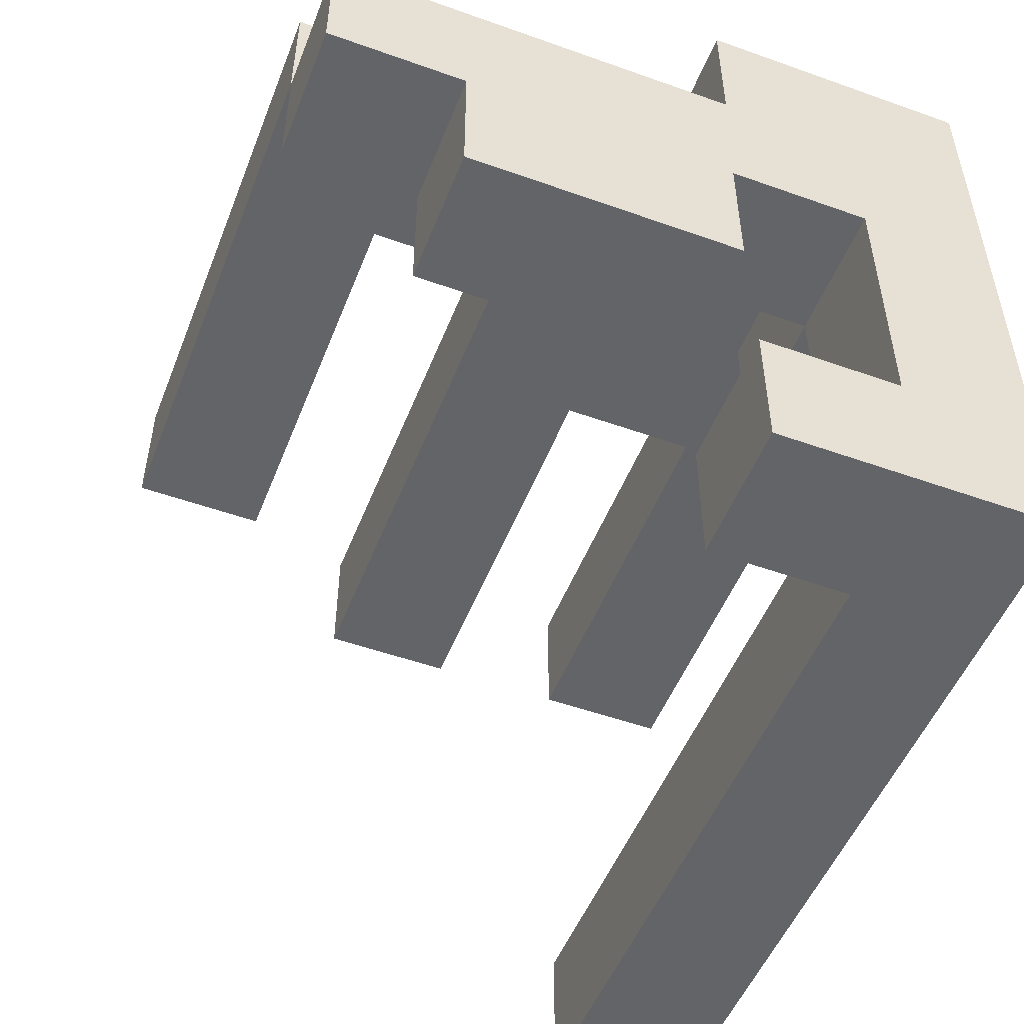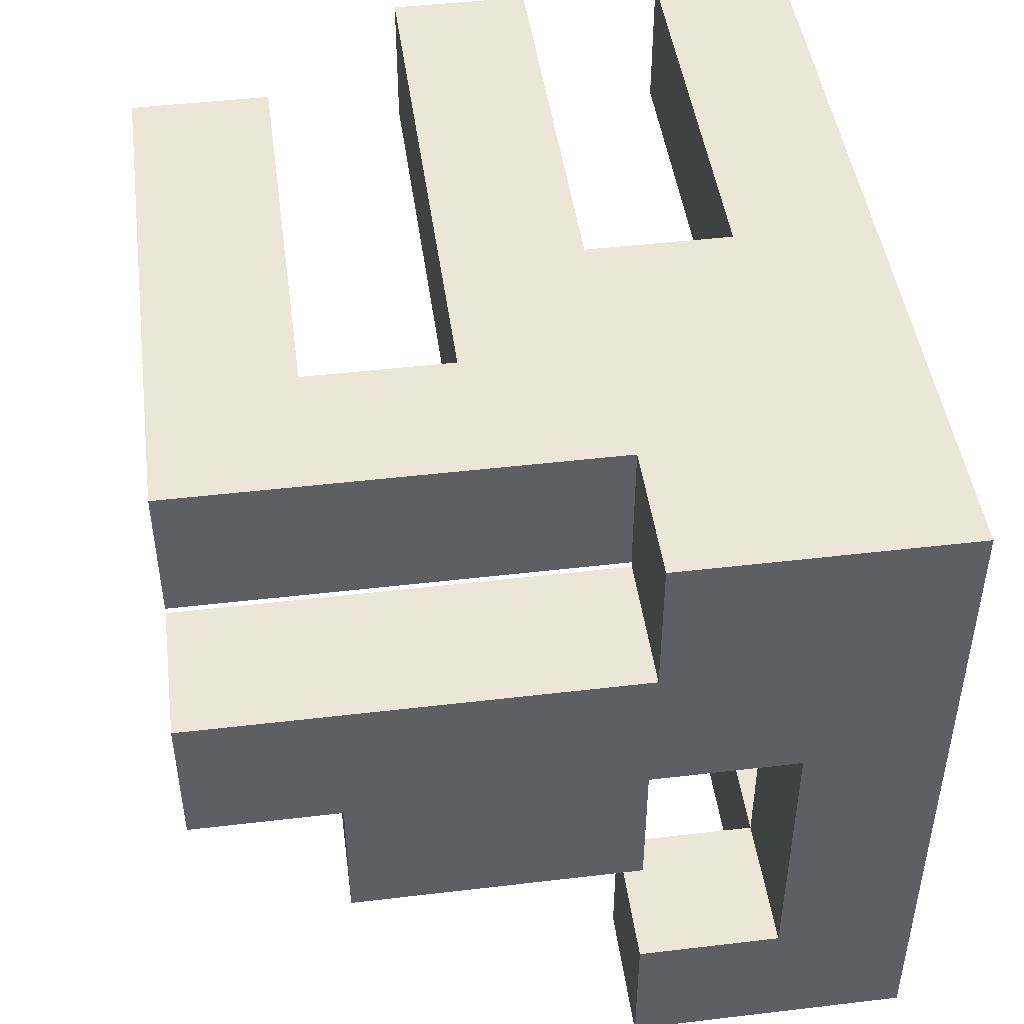
<metadata>
{"format":"obj","ext":"obj","renderer":"f3d","projection":"perspective","resolution":1024,"background":"white","views":[{"elev":-51.3,"azim":68.8,"up":"+Z"},{"elev":46.1,"azim":82.3,"up":"+Z"}]}
</metadata>
<code>
v 0.3367 -0.3367 0.67
v 0.3367 -0.3367 0.9967
v 0.3367 -0.3333 0.9967
v 0.3367 -0.3333 0.67
v 0.6633 -0.6633 0.67
v 0.6633 -0.3367 0.67
v 0.6633 -0.3367 0.9967
v 0.6633 -0.6633 0.9967
v 0.6633 -0.3333 0.67
v 0.6633 -0.3333 0.9967
v 0.3333 -0.6633 0.67
v 0.3367 -0.6633 0.67
v 0.3367 -0.6633 0.9967
v 0.3333 -0.6633 0.9967
v 0.3333 -0.3367 0.67
v 0.3333 -0.3367 0.9967
v 0.3367 -0.33 0.9967
v 0.3367 -0.33 0.67
v 0.3367 -0.003333 0.9967
v 0.3367 -0.003333 0.67
v 0.3367 -0 0.9967
v 0.3367 -0 0.67
v 0.6633 -0.33 0.67
v 0.6633 -0.33 0.9967
v 0.6633 -0.003333 0.67
v 0.6633 -0.003333 0.9967
v 0.6633 -0 0.67
v 0.6633 -0 0.9967
v 0.3367 0.003333 0.9967
v 0.3367 0.003333 0.67
v 0.6633 0.003333 0.67
v 0.6633 0.003333 0.9967
v 0.6633 0.33 0.67
v 0.6633 0.33 0.9967
v 0.6633 0.3333 0.67
v 0.6633 0.3333 0.9967
v 0.3333 0.003333 0.67
v 0.3333 0.003333 0.9967
v 0.3333 0.33 0.67
v 0.3367 0.33 0.67
v 0.3333 0.3333 0.67
v 0.3367 0.3333 0.67
v 0.3367 0.33 0.9967
v 0.3333 0.33 0.9967
v 0.3367 0.3333 0.9967
v 0.3333 0.3333 0.9967
v 0.6633 0.3367 0.67
v 0.6633 0.3367 0.9967
v 0.6667 0.3367 0.67
v 0.6667 0.3367 0.9967
v 0.3333 0.3367 0.67
v 0.3367 0.3367 0.67
v 0.3333 0.6633 0.67
v 0.3367 0.6633 0.67
v 0.6633 0.6633 0.67
v 0.6667 0.6633 0.67
v 0.3333 0.6667 0.67
v 0.3367 0.6667 0.67
v 0.6633 0.6667 0.67
v 0.6667 0.6667 0.67
v 0.3367 0.3367 0.9967
v 0.3333 0.3367 0.9967
v 0.3367 0.6633 0.9967
v 0.3333 0.6633 0.9967
v 0.6633 0.6633 0.9967
v 0.6667 0.6633 0.9967
v 0.3367 0.6667 0.9967
v 0.3333 0.6667 0.9967
v 0.6633 0.6667 0.9967
v 0.6667 0.6667 0.9967
v 0.67 0.3367 0.6667
v 0.67 0.3367 0.67
v 0.67 0.6633 0.67
v 0.67 0.6633 0.6667
v 0.67 0.6667 0.67
v 0.67 0.6667 0.6667
v 0.9967 0.3367 0.6667
v 0.9967 0.6633 0.6667
v 0.9967 0.6633 0.67
v 0.9967 0.3367 0.67
v 0.9967 0.6667 0.6667
v 0.9967 0.6667 0.67
v 0.9967 0.6633 0.9967
v 0.9967 0.3367 0.9967
v 0.9967 0.6667 0.9967
v 0.67 0.3367 0.9967
v 0.67 0.6633 0.9967
v 0.67 0.6667 0.9967
v 0.6667 0.6667 0.6667
v 0.6667 0.67 0.67
v 0.6667 0.67 0.6667
v 0.9967 0.67 0.6667
v 0.9967 0.67 0.67
v 0.9967 0.9967 0.6667
v 0.9967 0.9967 0.67
v 0.9967 0.67 0.9967
v 0.9967 0.9967 0.9967
v 0.6667 0.9967 0.6667
v 0.6667 0.9967 0.67
v 0.67 0.9967 0.67
v 0.67 0.9967 0.6667
v 0.6667 0.9967 0.9967
v 0.67 0.9967 0.9967
v 0.67 0.67 0.6667
v 0.67 0.67 0.9967
v 0.6667 0.67 0.9967
v 0.67 0.67 0.3333
v 0.67 0.67 0.3367
v 0.67 0.9967 0.3367
v 0.67 0.9967 0.3333
v 0.67 0.6667 0.3367
v 0.67 0.6667 0.6633
v 0.67 0.67 0.6633
v 0.9967 0.67 0.3333
v 0.9967 0.9967 0.3333
v 0.9967 0.9967 0.3367
v 0.9967 0.67 0.3367
v 0.9967 0.6667 0.3367
v 0.9967 0.67 0.6633
v 0.9967 0.6667 0.6633
v 0.9967 0.9967 0.6633
v 0.6667 0.67 0.3367
v 0.6667 0.67 0.6633
v 0.6667 0.9967 0.3367
v 0.6667 0.9967 0.6633
v 0.67 0.9967 0.6633
v 0.67 0.67 -0
v 0.67 0.67 0.003333
v 0.67 0.9967 0.003333
v 0.67 0.9967 -0
v 0.67 0.67 0.33
v 0.67 0.9967 0.33
v 0.9967 0.67 -0
v 0.9967 0.9967 -0
v 0.9967 0.9967 0.003333
v 0.9967 0.67 0.003333
v 0.9967 0.9967 0.33
v 0.9967 0.67 0.33
v 0.67 0.67 -0.3333
v 0.67 0.67 -0.33
v 0.67 0.9967 -0.33
v 0.67 0.9967 -0.3333
v 0.67 0.67 -0.003333
v 0.67 0.9967 -0.003333
v 0.9967 0.67 -0.3333
v 0.9967 0.9967 -0.3333
v 0.9967 0.9967 -0.33
v 0.9967 0.67 -0.33
v 0.9967 0.9967 -0.003333
v 0.9967 0.67 -0.003333
v 0.67 0.6667 -0.6633
v 0.67 0.6667 -0.3367
v 0.67 0.67 -0.3367
v 0.67 0.67 -0.6633
v 0.67 0.9967 -0.3367
v 0.9967 0.6667 -0.6633
v 0.9967 0.67 -0.6633
v 0.9967 0.67 -0.3367
v 0.9967 0.6667 -0.3367
v 0.9967 0.9967 -0.6633
v 0.9967 0.9967 -0.3367
v 0.6667 0.67 -0.6633
v 0.6667 0.67 -0.3367
v 0.6667 0.9967 -0.6633
v 0.6667 0.9967 -0.3367
v 0.67 0.9967 -0.6633
v 0.67 0.3367 -0.6633
v 0.67 0.3367 -0.3367
v 0.67 0.6633 -0.3367
v 0.67 0.6633 -0.6633
v 0.9967 0.3367 -0.6633
v 0.9967 0.6633 -0.6633
v 0.9967 0.6633 -0.3367
v 0.9967 0.3367 -0.3367
v 0.3367 0.67 0.6667
v 0.3367 0.67 0.67
v 0.3367 0.9967 0.67
v 0.3367 0.9967 0.6667
v 0.6633 0.67 0.6667
v 0.6633 0.67 0.67
v 0.3333 0.9967 0.67
v 0.3333 0.9967 0.9967
v 0.3367 0.9967 0.9967
v 0.6633 0.9967 0.67
v 0.6633 0.9967 0.6667
v 0.6633 0.9967 0.9967
v 0.3333 0.67 0.67
v 0.3367 0.67 0.9967
v 0.3333 0.67 0.9967
v 0.6633 0.67 0.9967
v 0.67 0.3333 0.3367
v 0.67 0.3333 0.6633
v 0.67 0.3367 0.6633
v 0.67 0.3367 0.3367
v 0.67 0.6633 0.6633
v 0.67 0.6633 0.3367
v 0.9967 0.3333 0.3367
v 0.9967 0.3367 0.3367
v 0.9967 0.3367 0.6633
v 0.9967 0.3333 0.6633
v 0.9967 0.6633 0.3367
v 0.9967 0.6633 0.6633
v 0.3333 0.67 -0.6633
v 0.3367 0.67 -0.6633
v 0.3367 0.67 -0.3367
v 0.3333 0.67 -0.3367
v 0.6633 0.67 -0.6633
v 0.6633 0.67 -0.3367
v 0.3333 0.9967 -0.6633
v 0.3333 0.9967 -0.3367
v 0.3367 0.9967 -0.3367
v 0.3367 0.9967 -0.6633
v 0.6633 0.9967 -0.3367
v 0.6633 0.9967 -0.6633
v -0 0.67 -0.6633
v 0.003333 0.67 -0.6633
v 0.003333 0.67 -0.3367
v -0 0.67 -0.3367
v 0.33 0.67 -0.6633
v 0.33 0.67 -0.3367
v -0 0.9967 -0.6633
v -0 0.9967 -0.3367
v 0.003333 0.9967 -0.3367
v 0.003333 0.9967 -0.6633
v 0.33 0.9967 -0.3367
v 0.33 0.9967 -0.6633
v 0.003333 0.6667 0.67
v 0.003333 0.6667 0.9967
v 0.003333 0.67 0.9967
v 0.003333 0.67 0.67
v -0 0.67 0.67
v -0 0.67 0.9967
v -0 0.9967 0.67
v -0 0.9967 0.9967
v 0.003333 0.9967 0.9967
v 0.003333 0.9967 0.67
v 0.33 0.9967 0.9967
v 0.33 0.9967 0.67
v 0.33 0.67 0.67
v 0.33 0.6667 0.67
v 0.33 0.6667 0.9967
v 0.33 0.67 0.9967
v -0 -0.6633 0.67
v 0.003333 -0.6633 0.67
v 0.003333 -0.6633 0.9967
v -0 -0.6633 0.9967
v 0.33 -0.6633 0.67
v 0.33 -0.6633 0.9967
v -0 -0.3367 0.67
v -0 -0.3367 0.9967
v 0.003333 -0.3367 0.9967
v 0.003333 -0.3367 0.67
v 0.33 -0.3367 0.9967
v 0.33 -0.3367 0.67
v -0.3333 0.67 -0.6633
v -0.33 0.67 -0.6633
v -0.33 0.67 -0.3367
v -0.3333 0.67 -0.3367
v -0.003333 0.67 -0.6633
v -0.003333 0.67 -0.3367
v -0.3333 0.9967 -0.6633
v -0.3333 0.9967 -0.3367
v -0.33 0.9967 -0.3367
v -0.33 0.9967 -0.6633
v -0.003333 0.9967 -0.3367
v -0.003333 0.9967 -0.6633
v -0.6667 0.67 -0.6633
v -0.6633 0.67 -0.6633
v -0.6633 0.67 -0.3367
v -0.6667 0.67 -0.3367
v -0.3367 0.67 -0.6633
v -0.3367 0.67 -0.3367
v -0.6667 0.9967 -0.6633
v -0.6667 0.9967 -0.3367
v -0.6633 0.9967 -0.3367
v -0.6633 0.9967 -0.6633
v -0.3367 0.9967 -0.3367
v -0.3367 0.9967 -0.6633
v 0.003333 0.33 0.67
v 0.003333 0.33 0.9967
v 0.003333 0.3333 0.9967
v 0.003333 0.3333 0.67
v -0 0.003333 0.67
v 0.003333 0.003333 0.67
v 0.003333 0.003333 0.9967
v -0 0.003333 0.9967
v 0.33 0.003333 0.67
v 0.33 0.003333 0.9967
v -0 0.33 0.67
v -0 0.33 0.9967
v 0.33 0.33 0.67
v 0.33 0.3333 0.67
v 0.33 0.33 0.9967
v 0.33 0.3333 0.9967
v -0.9967 0.67 -0.6633
v -0.9967 0.67 -0.3367
v -0.9967 0.9967 -0.3367
v -0.9967 0.9967 -0.6633
v -0.67 0.67 -0.6633
v -0.67 0.67 -0.3367
v -0.67 0.9967 -0.3367
v -0.67 0.9967 -0.6633
v 0.67 -0 0.3333
v 0.67 -0 0.3367
v 0.67 0.003333 0.3367
v 0.67 0.003333 0.3333
v 0.67 0.33 0.3367
v 0.67 0.33 0.3333
v 0.67 -0 0.6633
v 0.67 0.003333 0.6633
v 0.67 0.33 0.6633
v 0.9967 -0 0.3333
v 0.9967 0.003333 0.3333
v 0.9967 0.003333 0.3367
v 0.9967 -0 0.3367
v 0.9967 0.33 0.3333
v 0.9967 0.33 0.3367
v 0.9967 0.003333 0.6633
v 0.9967 -0 0.6633
v 0.9967 0.33 0.6633
v -0.3333 0.67 0.67
v -0.33 0.67 0.67
v -0.33 0.67 0.9967
v -0.3333 0.67 0.9967
v -0.003333 0.67 0.67
v -0.003333 0.67 0.9967
v -0.3333 0.9967 0.67
v -0.3333 0.9967 0.9967
v -0.33 0.9967 0.9967
v -0.33 0.9967 0.67
v -0.003333 0.9967 0.9967
v -0.003333 0.9967 0.67
v 0.67 -0.33 0.3333
v 0.67 -0.33 0.3367
v 0.67 -0.003333 0.3367
v 0.67 -0.003333 0.3333
v 0.67 -0.3333 0.3367
v 0.67 -0.3333 0.6633
v 0.67 -0.33 0.6633
v 0.67 -0.003333 0.6633
v 0.9967 -0.33 0.3333
v 0.9967 -0.003333 0.3333
v 0.9967 -0.003333 0.3367
v 0.9967 -0.33 0.3367
v 0.9967 -0.3333 0.3367
v 0.9967 -0.33 0.6633
v 0.9967 -0.3333 0.6633
v 0.9967 -0.003333 0.6633
v -0.3333 -0.6633 0.67
v -0.33 -0.6633 0.67
v -0.33 -0.6633 0.9967
v -0.3333 -0.6633 0.9967
v -0.003333 -0.6633 0.67
v -0.003333 -0.6633 0.9967
v -0.3333 -0.3367 0.67
v -0.3333 -0.3367 0.9967
v -0.33 -0.3367 0.9967
v -0.33 -0.3367 0.67
v -0.003333 -0.3367 0.9967
v -0.003333 -0.3367 0.67
v 0.67 -0.6633 0.3367
v 0.67 -0.6633 0.6633
v 0.67 -0.3367 0.6633
v 0.67 -0.3367 0.3367
v 0.9967 -0.6633 0.3367
v 0.9967 -0.3367 0.3367
v 0.9967 -0.3367 0.6633
v 0.9967 -0.6633 0.6633
v -0.6633 -0.6633 0.67
v -0.6633 -0.6633 0.9967
v -0.6633 -0.3367 0.9967
v -0.6633 -0.3367 0.67
v -0.3367 -0.6633 0.67
v -0.3367 -0.6633 0.9967
v -0.3367 -0.3367 0.9967
v -0.3367 -0.3367 0.67
v 0.67 -0.33 0.003333
v 0.67 -0.33 0.33
v 0.67 -0.003333 0.33
v 0.67 -0.003333 0.003333
v 0.67 -0 0.33
v 0.67 -0 0.003333
v 0.9967 -0.33 0.003333
v 0.9967 -0.003333 0.003333
v 0.9967 -0.003333 0.33
v 0.9967 -0.33 0.33
v 0.9967 -0 0.003333
v 0.9967 -0 0.33
v -0.3333 0.003333 0.67
v -0.33 0.003333 0.67
v -0.33 0.003333 0.9967
v -0.3333 0.003333 0.9967
v -0.003333 0.003333 0.67
v -0.003333 0.003333 0.9967
v -0.3333 0.33 0.67
v -0.3333 0.33 0.9967
v -0.33 0.33 0.9967
v -0.33 0.33 0.67
v -0.003333 0.33 0.9967
v -0.003333 0.33 0.67
v -0.6667 0.67 0.67
v -0.6633 0.67 0.67
v -0.6633 0.67 0.9967
v -0.6667 0.67 0.9967
v -0.3367 0.67 0.67
v -0.3367 0.67 0.9967
v -0.6667 0.9967 0.67
v -0.6667 0.9967 0.9967
v -0.6633 0.9967 0.9967
v -0.6633 0.9967 0.67
v -0.3367 0.9967 0.9967
v -0.3367 0.9967 0.67
v -0.9967 0.67 0.67
v -0.9967 0.67 0.9967
v -0.9967 0.9967 0.9967
v -0.9967 0.9967 0.67
v -0.67 0.67 0.67
v -0.67 0.67 0.9967
v -0.67 0.9967 0.9967
v -0.67 0.9967 0.67
v -0.6667 0.003333 0.67
v -0.6633 0.003333 0.67
v -0.6633 0.003333 0.9967
v -0.6667 0.003333 0.9967
v -0.3367 0.003333 0.67
v -0.3367 0.003333 0.9967
v -0.6667 0.33 0.67
v -0.6667 0.33 0.9967
v -0.6633 0.33 0.9967
v -0.6633 0.33 0.67
v -0.3367 0.33 0.9967
v -0.3367 0.33 0.67
v -0.9967 0.003333 0.67
v -0.9967 0.003333 0.9967
v -0.9967 0.33 0.9967
v -0.9967 0.33 0.67
v -0.67 0.003333 0.67
v -0.67 0.003333 0.9967
v -0.67 0.33 0.9967
v -0.67 0.33 0.67
v 0.67 0.003333 0.33
v 0.67 0.003333 0.003333
v 0.67 0.33 0.33
v 0.67 0.33 0.003333
v 0.9967 0.003333 0.003333
v 0.9967 0.003333 0.33
v 0.9967 0.33 0.003333
v 0.9967 0.33 0.33
v 0.3367 0.67 0.3367
v 0.3367 0.67 0.6633
v 0.3367 0.9967 0.6633
v 0.3367 0.9967 0.3367
v 0.6633 0.67 0.3367
v 0.6633 0.67 0.6633
v 0.6633 0.9967 0.6633
v 0.6633 0.9967 0.3367
v 0.003333 0.3367 0.9967
v 0.003333 0.3367 0.67
v 0.003333 0.6633 0.9967
v 0.003333 0.6633 0.67
v 0.33 0.3367 0.67
v 0.33 0.6633 0.67
v 0.33 0.3367 0.9967
v 0.33 0.6633 0.9967
f 1 2 3 4
f 5 6 7 8
f 6 9 10 7
f 11 12 13 14
f 12 5 8 13
f 15 16 2 1
f 11 15 1 12
f 12 1 6 5
f 1 4 9 6
f 14 13 2 16
f 13 8 7 2
f 2 7 10 3
f 4 3 17 18
f 18 17 19 20
f 20 19 21 22
f 9 23 24 10
f 23 25 26 24
f 25 27 28 26
f 4 18 23 9
f 18 20 25 23
f 20 22 27 25
f 3 10 24 17
f 17 24 26 19
f 19 26 28 21
f 22 21 29 30
f 27 31 32 28
f 31 33 34 32
f 33 35 36 34
f 37 30 29 38
f 22 30 31 27
f 37 39 40 30
f 30 40 33 31
f 39 41 42 40
f 40 42 35 33
f 21 28 32 29
f 38 29 43 44
f 29 32 34 43
f 44 43 45 46
f 43 34 36 45
f 35 47 48 36
f 47 49 50 48
f 41 51 52 42
f 42 52 47 35
f 51 53 54 52
f 52 54 55 47
f 47 55 56 49
f 53 57 58 54
f 54 58 59 55
f 55 59 60 56
f 46 45 61 62
f 45 36 48 61
f 62 61 63 64
f 61 48 65 63
f 48 50 66 65
f 64 63 67 68
f 63 65 69 67
f 65 66 70 69
f 71 72 73 74
f 74 73 75 76
f 77 78 79 80
f 78 81 82 79
f 80 79 83 84
f 79 82 85 83
f 49 72 86 50
f 71 77 80 72
f 72 80 84 86
f 49 56 73 72
f 56 60 75 73
f 50 86 87 66
f 86 84 83 87
f 66 87 88 70
f 87 83 85 88
f 89 60 90 91
f 81 92 93 82
f 92 94 95 93
f 82 93 96 85
f 93 95 97 96
f 89 76 75 60
f 98 99 100 101
f 99 102 103 100
f 101 100 95 94
f 100 103 97 95
f 89 91 104 76
f 70 88 105 106
f 88 85 96 105
f 106 105 103 102
f 105 96 97 103
f 107 108 109 110
f 111 112 113 108
f 112 76 104 113
f 114 115 116 117
f 118 117 119 120
f 117 116 121 119
f 120 119 92 81
f 119 121 94 92
f 122 108 113 123
f 123 113 104 91
f 107 114 117 108
f 124 125 126 109
f 125 98 101 126
f 110 109 116 115
f 109 126 121 116
f 126 101 94 121
f 111 108 117 118
f 122 124 109 108
f 127 128 129 130
f 128 131 132 129
f 131 107 110 132
f 133 134 135 136
f 136 135 137 138
f 138 137 115 114
f 127 133 136 128
f 128 136 138 131
f 131 138 114 107
f 130 129 135 134
f 129 132 137 135
f 132 110 115 137
f 139 140 141 142
f 140 143 144 141
f 143 127 130 144
f 145 146 147 148
f 148 147 149 150
f 150 149 134 133
f 139 145 148 140
f 140 148 150 143
f 143 150 133 127
f 142 141 147 146
f 141 144 149 147
f 144 130 134 149
f 151 152 153 154
f 153 139 142 155
f 156 157 158 159
f 157 160 161 158
f 158 161 146 145
f 162 154 153 163
f 153 158 145 139
f 164 165 155 166
f 166 155 161 160
f 155 142 146 161
f 151 154 157 156
f 162 164 166 154
f 154 166 160 157
f 152 159 158 153
f 163 153 155 165
f 167 168 169 170
f 170 169 152 151
f 171 172 173 174
f 172 156 159 173
f 167 171 174 168
f 167 170 172 171
f 170 151 156 172
f 168 174 173 169
f 169 173 159 152
f 175 176 177 178
f 175 179 180 176
f 179 91 90 180
f 181 182 183 177
f 178 177 184 185
f 177 183 186 184
f 185 184 99 98
f 184 186 102 99
f 57 187 176 58
f 58 176 180 59
f 59 180 90 60
f 187 181 177 176
f 68 67 188 189
f 67 69 190 188
f 69 70 106 190
f 189 188 183 182
f 188 190 186 183
f 190 106 102 186
f 191 192 193 194
f 194 193 195 196
f 196 195 112 111
f 193 71 74 195
f 195 74 76 112
f 197 198 199 200
f 198 201 202 199
f 201 118 120 202
f 199 202 78 77
f 202 120 81 78
f 193 199 77 71
f 191 194 198 197
f 194 196 201 198
f 196 111 118 201
f 192 200 199 193
f 203 204 205 206
f 204 207 208 205
f 207 162 163 208
f 209 210 211 212
f 212 211 213 214
f 214 213 165 164
f 203 209 212 204
f 204 212 214 207
f 207 214 164 162
f 206 205 211 210
f 205 208 213 211
f 208 163 165 213
f 215 216 217 218
f 216 219 220 217
f 219 203 206 220
f 221 222 223 224
f 224 223 225 226
f 226 225 210 209
f 215 221 224 216
f 216 224 226 219
f 219 226 209 203
f 218 217 223 222
f 217 220 225 223
f 220 206 210 225
f 227 228 229 230
f 231 230 229 232
f 233 234 235 236
f 236 235 237 238
f 238 237 182 181
f 227 230 239 240
f 240 239 187 57
f 231 233 236 230
f 230 236 238 239
f 239 238 181 187
f 228 241 242 229
f 241 68 189 242
f 232 229 235 234
f 229 242 237 235
f 242 189 182 237
f 243 244 245 246
f 244 247 248 245
f 247 11 14 248
f 249 250 251 252
f 252 251 253 254
f 254 253 16 15
f 243 249 252 244
f 244 252 254 247
f 247 254 15 11
f 246 245 251 250
f 245 248 253 251
f 248 14 16 253
f 255 256 257 258
f 256 259 260 257
f 259 215 218 260
f 261 262 263 264
f 264 263 265 266
f 266 265 222 221
f 255 261 264 256
f 256 264 266 259
f 259 266 221 215
f 258 257 263 262
f 257 260 265 263
f 260 218 222 265
f 267 268 269 270
f 268 271 272 269
f 271 255 258 272
f 273 274 275 276
f 276 275 277 278
f 278 277 262 261
f 267 273 276 268
f 268 276 278 271
f 271 278 261 255
f 270 269 275 274
f 269 272 277 275
f 272 258 262 277
f 279 280 281 282
f 283 284 285 286
f 284 287 288 285
f 287 37 38 288
f 289 290 280 279
f 283 289 279 284
f 284 279 291 287
f 287 291 39 37
f 279 282 292 291
f 291 292 41 39
f 286 285 280 290
f 285 288 293 280
f 288 38 44 293
f 280 293 294 281
f 293 44 46 294
f 295 296 297 298
f 295 299 300 296
f 299 267 270 300
f 298 297 301 302
f 302 301 274 273
f 295 298 302 299
f 299 302 273 267
f 296 300 301 297
f 300 270 274 301
f 303 304 305 306
f 306 305 307 308
f 304 309 310 305
f 305 310 311 307
f 307 311 192 191
f 312 313 314 315
f 313 316 317 314
f 315 314 318 319
f 314 317 320 318
f 317 197 200 320
f 308 307 317 316
f 307 191 197 317
f 309 319 318 310
f 310 318 320 311
f 311 320 200 192
f 321 322 323 324
f 322 325 326 323
f 325 231 232 326
f 327 328 329 330
f 330 329 331 332
f 332 331 234 233
f 321 327 330 322
f 322 330 332 325
f 325 332 233 231
f 324 323 329 328
f 323 326 331 329
f 326 232 234 331
f 333 334 335 336
f 336 335 304 303
f 337 338 339 334
f 334 339 340 335
f 335 340 309 304
f 341 342 343 344
f 342 312 315 343
f 345 344 346 347
f 344 343 348 346
f 343 315 319 348
f 333 341 344 334
f 337 334 344 345
f 338 347 346 339
f 339 346 348 340
f 340 348 319 309
f 349 350 351 352
f 350 353 354 351
f 353 243 246 354
f 355 356 357 358
f 358 357 359 360
f 360 359 250 249
f 349 355 358 350
f 350 358 360 353
f 353 360 249 243
f 352 351 357 356
f 351 354 359 357
f 354 246 250 359
f 361 362 363 364
f 364 363 338 337
f 365 366 367 368
f 366 345 347 367
f 361 365 368 362
f 361 364 366 365
f 364 337 345 366
f 362 368 367 363
f 363 367 347 338
f 369 370 371 372
f 369 373 374 370
f 373 349 352 374
f 372 371 375 376
f 376 375 356 355
f 369 372 376 373
f 373 376 355 349
f 370 374 375 371
f 374 352 356 375
f 377 378 379 380
f 380 379 381 382
f 378 333 336 379
f 379 336 303 381
f 383 384 385 386
f 384 387 388 385
f 386 385 342 341
f 385 388 312 342
f 377 383 386 378
f 378 386 341 333
f 377 380 384 383
f 380 382 387 384
f 389 390 391 392
f 390 393 394 391
f 393 283 286 394
f 395 396 397 398
f 398 397 399 400
f 400 399 290 289
f 389 395 398 390
f 390 398 400 393
f 393 400 289 283
f 392 391 397 396
f 391 394 399 397
f 394 286 290 399
f 401 402 403 404
f 402 405 406 403
f 405 321 324 406
f 407 408 409 410
f 410 409 411 412
f 412 411 328 327
f 401 407 410 402
f 402 410 412 405
f 405 412 327 321
f 404 403 409 408
f 403 406 411 409
f 406 324 328 411
f 413 414 415 416
f 413 417 418 414
f 417 401 404 418
f 416 415 419 420
f 420 419 408 407
f 413 416 420 417
f 417 420 407 401
f 414 418 419 415
f 418 404 408 419
f 421 422 423 424
f 422 425 426 423
f 425 389 392 426
f 427 428 429 430
f 430 429 431 432
f 432 431 396 395
f 421 427 430 422
f 422 430 432 425
f 425 432 395 389
f 424 423 429 428
f 423 426 431 429
f 426 392 396 431
f 433 434 435 436
f 433 437 438 434
f 437 421 424 438
f 436 435 439 440
f 440 439 428 427
f 433 436 440 437
f 437 440 427 421
f 434 438 439 435
f 438 424 428 439
f 382 381 441 442
f 442 441 443 444
f 381 303 306 441
f 441 306 308 443
f 387 445 446 388
f 445 447 448 446
f 388 446 313 312
f 446 448 316 313
f 444 443 448 447
f 443 308 316 448
f 382 442 445 387
f 442 444 447 445
f 449 450 451 452
f 450 175 178 451
f 449 453 454 450
f 450 454 179 175
f 453 122 123 454
f 454 123 91 179
f 452 451 455 456
f 451 178 185 455
f 456 455 125 124
f 455 185 98 125
f 449 452 456 453
f 453 456 124 122
f 282 281 457 458
f 458 457 459 460
f 460 459 228 227
f 282 458 461 292
f 292 461 51 41
f 458 460 462 461
f 461 462 53 51
f 460 227 240 462
f 462 240 57 53
f 281 294 463 457
f 294 46 62 463
f 457 463 464 459
f 463 62 64 464
f 459 464 241 228
f 464 64 68 241

</code>
